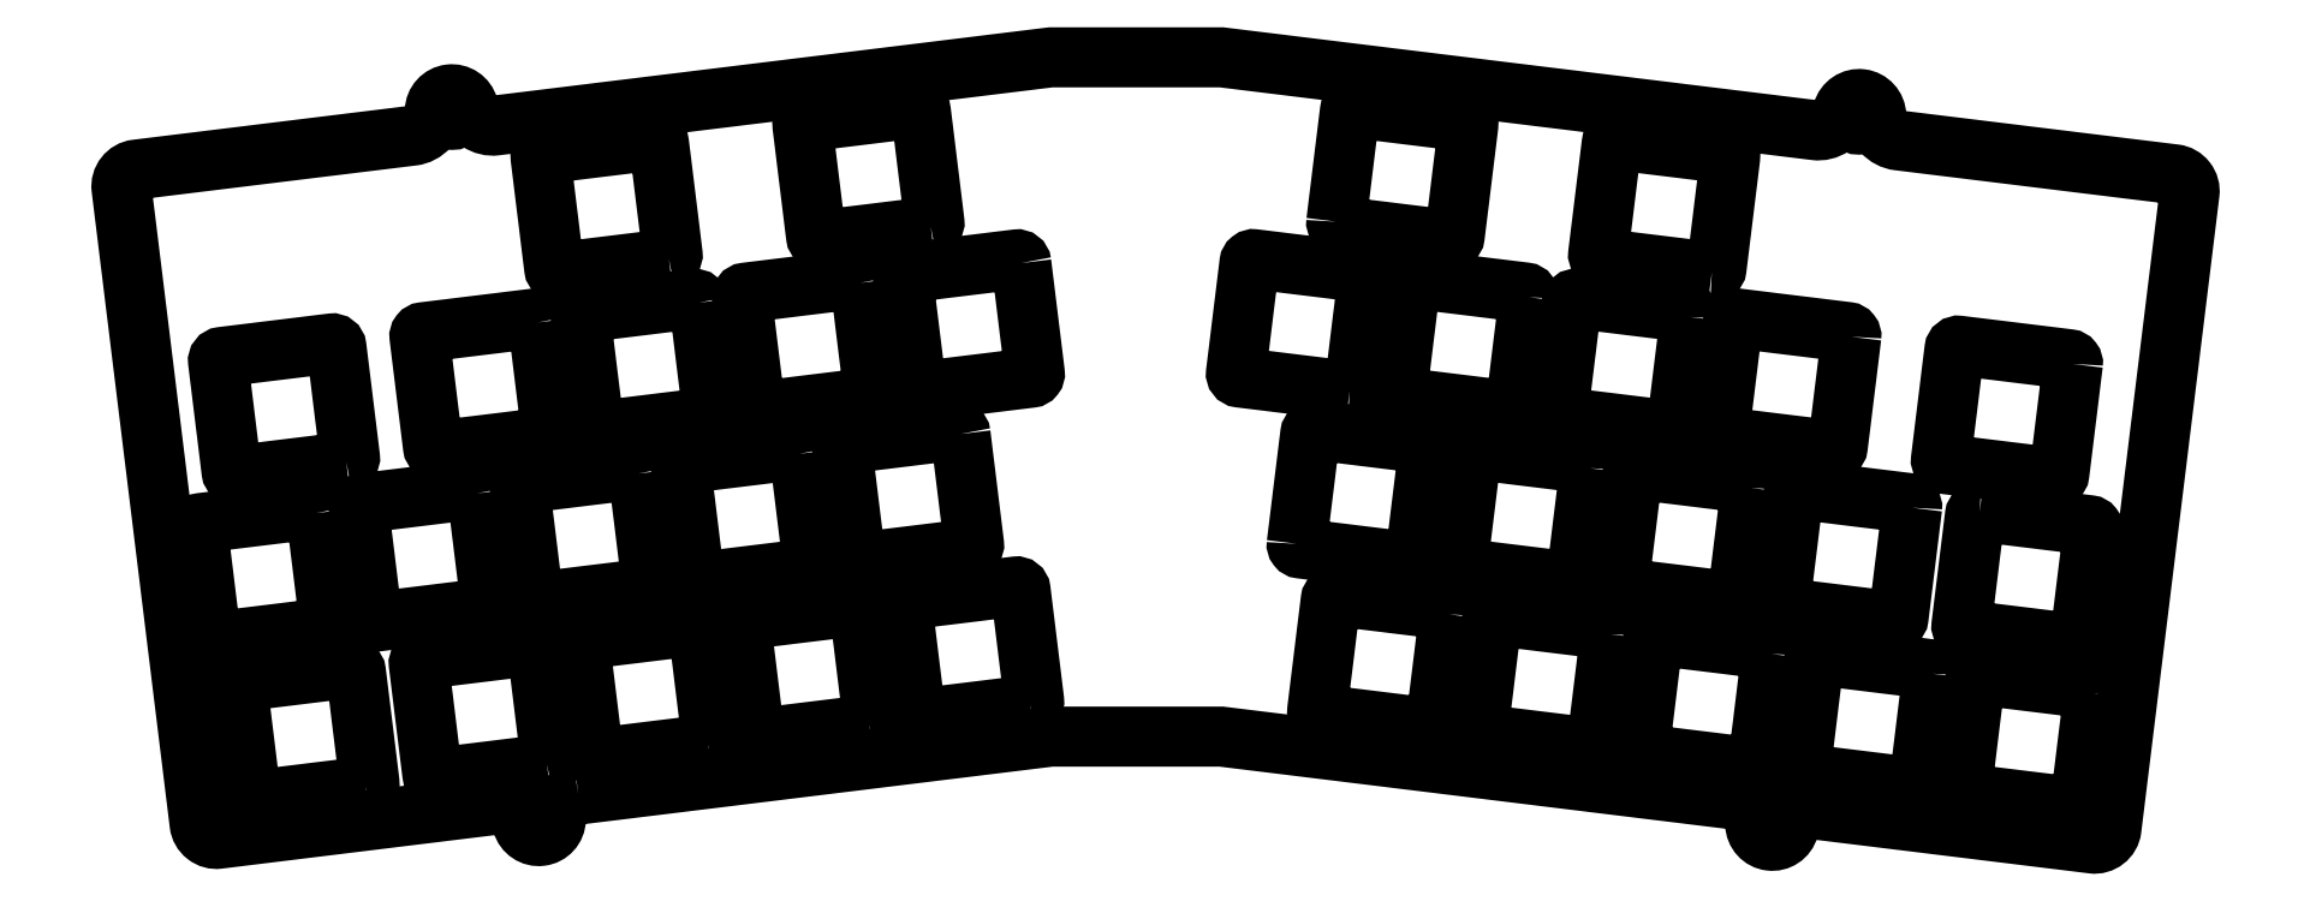
<metadata>
{"format":"dxf","ext":"dxf","renderer":"ezdxf+matplotlib","layout":"modelspace","background":"white","min_lineweight":24,"dpi":150}
</metadata>
<code>
0
SECTION
2
ENTITIES
0
LWPOLYLINE
8
0
90
28
70
1
43
0
10
-66.22
20
-35.71
10
-10.76
20
-28.9
10
9.237
20
-28.9
10
69.24
20
-36.27
42
-0.3722
10
71.88
20
-39.18
42
0.8641
10
75.81
20
-39.66
42
-0.3722
10
79.06
20
-37.48
10
111.4
20
-41.45
42
0.4142
10
113.7
20
-39.71
10
122.8
20
34.88
42
0.4142
10
121.1
20
37.11
10
88.71
20
41.08
42
-0.3722
10
86.08
20
43.99
42
0.8641
10
82.15
20
44.47
42
-0.3722
10
78.89
20
42.29
10
9.237
20
50.84
10
-10.76
20
50.84
10
-75.87
20
42.85
42
-0.3722
10
-79.13
20
45.03
42
0.8641
10
-83.06
20
44.55
42
-0.3722
10
-85.69
20
41.64
10
-118.1
20
37.66
42
0.4142
10
-119.8
20
35.44
10
-110.7
20
-39.15
42
0.4142
10
-108.4
20
-40.9
10
-76.05
20
-36.92
42
-0.3722
10
-72.79
20
-39.1
42
0.8641
10
-68.86
20
-38.62
42
-0.3722
0
LWPOLYLINE
8
0
90
8
70
1
43
0
10
-13.17
20
-25.17
10
-26.08
20
-26.75
42
-0.4142
10
-26.63
20
-26.32
10
-28.22
20
-13.42
42
-0.4142
10
-27.78
20
-12.86
10
-14.88
20
-11.27
42
-0.4142
10
-14.32
20
-11.71
10
-12.74
20
-24.61
42
-0.4142
0
LWPOLYLINE
8
0
90
8
70
1
43
0
10
35.97
20
-14.55
10
34.38
20
-27.46
42
-0.4142
10
33.82
20
-27.89
10
20.92
20
-26.31
42
-0.4142
10
20.49
20
-25.75
10
22.07
20
-12.85
42
-0.4142
10
22.63
20
-12.41
10
35.53
20
-14
42
-0.4142
0
LWPOLYLINE
8
0
90
8
70
1
43
0
10
-32.08
20
-27.49
10
-44.99
20
-29.08
42
-0.4142
10
-45.54
20
-28.64
10
-47.13
20
-15.74
42
-0.4142
10
-46.69
20
-15.18
10
-33.79
20
-13.6
42
-0.4142
10
-33.23
20
-14.03
10
-31.65
20
-26.93
42
-0.4142
0
LWPOLYLINE
8
0
90
8
70
1
43
0
10
-50.99
20
-29.81
10
-63.89
20
-31.4
42
-0.4142
10
-64.45
20
-30.96
10
-66.03
20
-18.06
42
-0.4142
10
-65.6
20
-17.5
10
-52.7
20
-15.92
42
-0.4142
10
-52.14
20
-16.35
10
-50.55
20
-29.26
42
-0.4142
0
LWPOLYLINE
8
0
90
8
70
1
43
0
10
-69.9
20
-32.13
10
-82.8
20
-33.72
42
-0.4142
10
-83.36
20
-33.28
10
-84.94
20
-20.38
42
-0.4142
10
-84.51
20
-19.82
10
-71.6
20
-18.24
42
-0.4142
10
-71.05
20
-18.67
10
-69.46
20
-31.58
42
-0.4142
0
LWPOLYLINE
8
0
90
8
70
1
43
0
10
54.87
20
-16.88
10
53.29
20
-29.78
42
-0.4142
10
52.73
20
-30.21
10
39.83
20
-28.63
42
-0.4142
10
39.39
20
-28.07
10
40.98
20
-15.17
42
-0.4142
10
41.53
20
-14.73
10
54.44
20
-16.32
42
-0.4142
0
LWPOLYLINE
8
0
90
8
70
1
43
0
10
73.78
20
-19.2
10
72.2
20
-32.1
42
-0.4142
10
71.64
20
-32.54
10
58.74
20
-30.95
42
-0.4142
10
58.3
20
-30.39
10
59.89
20
-17.49
42
-0.4142
10
60.44
20
-17.06
10
73.35
20
-18.64
42
-0.4142
0
LWPOLYLINE
8
0
90
8
70
1
43
0
10
92.69
20
-21.52
10
91.1
20
-34.42
42
-0.4142
10
90.55
20
-34.86
10
77.64
20
-33.27
42
-0.4142
10
77.21
20
-32.72
10
78.79
20
-19.81
42
-0.4142
10
79.35
20
-19.38
10
92.25
20
-20.96
42
-0.4142
0
LWPOLYLINE
8
0
90
8
70
1
43
0
10
111.6
20
-23.84
10
110
20
-36.74
42
-0.4142
10
109.5
20
-37.18
10
96.55
20
-35.59
42
-0.4142
10
96.12
20
-35.04
10
97.7
20
-22.13
42
-0.4142
10
98.26
20
-21.7
10
111.2
20
-23.28
42
-0.4142
0
LWPOLYLINE
8
0
90
8
70
1
43
0
10
-21.37
20
6.619
10
-19.79
20
-6.284
42
-0.4142
10
-20.22
20
-6.842
10
-33.13
20
-8.426
42
-0.4142
10
-33.68
20
-7.991
10
-35.27
20
4.913
42
-0.4142
10
-34.83
20
5.47
10
-21.93
20
7.054
42
-0.4142
0
LWPOLYLINE
8
0
90
8
70
1
43
0
10
-40.28
20
4.297
10
-38.7
20
-8.606
42
-0.4142
10
-39.13
20
-9.163
10
-52.03
20
-10.75
42
-0.4142
10
-52.59
20
-10.31
10
-54.18
20
2.591
42
-0.4142
10
-53.74
20
3.148
10
-40.84
20
4.732
42
-0.4142
0
LWPOLYLINE
8
0
90
8
70
1
43
0
10
-59.19
20
1.976
10
-57.6
20
-10.93
42
-0.4142
10
-58.04
20
-11.48
10
-70.94
20
-13.07
42
-0.4142
10
-71.5
20
-12.63
10
-73.08
20
0.2694
42
-0.4142
10
-72.65
20
0.8266
10
-59.74
20
2.411
42
-0.4142
0
LWPOLYLINE
8
0
90
8
70
1
43
0
10
-78.1
20
-0.3461
10
-76.51
20
-13.25
42
-0.4142
10
-76.95
20
-13.81
10
-89.85
20
-15.39
42
-0.4142
10
-90.41
20
-14.96
10
-91.99
20
-2.052
42
-0.4142
10
-91.56
20
-1.495
10
-78.65
20
0.08925
42
-0.4142
0
LWPOLYLINE
8
0
90
8
70
1
43
0
10
-97
20
-2.668
10
-95.42
20
-15.57
42
-0.4142
10
-95.85
20
-16.13
10
-108.8
20
-17.71
42
-0.4142
10
-109.3
20
-17.28
10
-110.9
20
-4.374
42
-0.4142
10
-110.5
20
-3.817
10
-97.56
20
-2.232
42
-0.4142
0
LWPOLYLINE
8
0
90
8
70
1
43
0
10
-33.15
20
24.37
10
-31.56
20
11.46
42
-0.4142
10
-32
20
10.91
10
-44.9
20
9.321
42
-0.4142
10
-45.46
20
9.757
10
-47.04
20
22.66
42
-0.4142
10
-46.61
20
23.22
10
-33.7
20
24.8
42
-0.4142
0
LWPOLYLINE
8
0
90
8
70
1
43
0
10
-14.24
20
26.69
10
-12.65
20
13.78
42
-0.4142
10
-13.09
20
13.23
10
-25.99
20
11.64
42
-0.4142
10
-26.55
20
12.08
10
-28.13
20
24.98
42
-0.4142
10
-27.7
20
25.54
10
-14.8
20
27.12
42
-0.4142
0
LWPOLYLINE
8
0
90
8
70
1
43
0
10
-52.06
20
22.04
10
-50.47
20
9.141
42
-0.4142
10
-50.91
20
8.584
10
-63.81
20
7
42
-0.4142
10
-64.37
20
7.435
10
-65.95
20
20.34
42
-0.4142
10
-65.52
20
20.9
10
-52.61
20
22.48
42
-0.4142
0
LWPOLYLINE
8
0
90
8
70
1
43
0
10
-24.87
20
30.97
10
-37.77
20
29.39
42
-0.4142
10
-38.33
20
29.83
10
-39.91
20
42.73
42
-0.4142
10
-39.48
20
43.29
10
-26.57
20
44.87
42
-0.4142
10
-26.01
20
44.43
10
-24.43
20
31.53
42
-0.4142
0
LWPOLYLINE
8
0
90
8
70
1
43
0
10
18.08
20
-6.262
10
19.66
20
6.641
42
-0.4142
10
20.22
20
7.076
10
33.12
20
5.492
42
-0.4142
10
33.56
20
4.935
10
31.98
20
-7.968
42
-0.4142
10
31.42
20
-8.404
10
18.52
20
-6.819
42
-0.4142
0
LWPOLYLINE
8
0
90
8
70
1
43
0
10
52.47
20
2.613
10
50.88
20
-10.29
42
-0.4142
10
50.33
20
-10.73
10
37.42
20
-9.141
42
-0.4142
10
36.99
20
-8.584
10
38.57
20
4.319
42
-0.4142
10
39.13
20
4.755
10
52.03
20
3.171
42
-0.4142
0
LWPOLYLINE
8
0
90
8
70
1
43
0
10
71.38
20
0.2917
10
69.79
20
-12.61
42
-0.4142
10
69.23
20
-13.05
10
56.33
20
-11.46
42
-0.4142
10
55.9
20
-10.91
10
57.48
20
1.998
42
-0.4142
10
58.04
20
2.433
10
70.94
20
0.8489
42
-0.4142
0
LWPOLYLINE
8
0
90
8
70
1
43
0
10
90.28
20
-2.03
10
88.7
20
-14.93
42
-0.4142
10
88.14
20
-15.37
10
75.24
20
-13.78
42
-0.4142
10
74.8
20
-13.23
10
76.39
20
-0.3237
42
-0.4142
10
76.95
20
0.1116
10
89.85
20
-1.473
42
-0.4142
0
LWPOLYLINE
8
0
90
8
70
1
43
0
10
24.29
20
11.67
10
11.38
20
13.25
42
-0.4142
10
10.95
20
13.81
10
12.53
20
26.71
42
-0.4142
10
13.09
20
27.15
10
25.99
20
25.56
42
-0.4142
10
26.43
20
25
10
24.84
20
12.1
42
-0.4142
0
LWPOLYLINE
8
0
90
8
70
1
43
0
10
45.34
20
22.68
10
43.75
20
9.779
42
-0.4142
10
43.19
20
9.344
10
30.29
20
10.93
42
-0.4142
10
29.86
20
11.49
10
31.44
20
24.39
42
-0.4142
10
32
20
24.82
10
44.9
20
23.24
42
-0.4142
0
LWPOLYLINE
8
0
90
8
70
1
43
0
10
64.24
20
20.36
10
62.66
20
7.457
42
-0.4142
10
62.1
20
7.022
10
49.2
20
8.606
42
-0.4142
10
48.76
20
9.164
10
50.35
20
22.07
42
-0.4142
10
50.9
20
22.5
10
63.81
20
20.92
42
-0.4142
0
LWPOLYLINE
8
0
90
8
70
1
43
0
10
83.15
20
18.04
10
81.57
20
5.136
42
-0.4142
10
81.01
20
4.7
10
68.11
20
6.285
42
-0.4142
10
67.67
20
6.842
10
69.26
20
19.75
42
-0.4142
10
69.81
20
20.18
10
82.72
20
18.6
42
-0.4142
0
LWPOLYLINE
8
0
90
8
70
1
43
0
10
-70.96
20
19.72
10
-69.38
20
6.82
42
-0.4142
10
-69.81
20
6.262
10
-82.72
20
4.678
42
-0.4142
10
-83.27
20
5.113
10
-84.86
20
18.02
42
-0.4142
10
-84.42
20
18.57
10
-71.52
20
20.16
42
-0.4142
0
LWPOLYLINE
8
0
90
8
70
1
43
0
10
22.72
20
31.55
10
24.31
20
44.46
42
-0.4142
10
24.86
20
44.89
10
37.77
20
43.31
42
-0.4142
10
38.2
20
42.75
10
36.62
20
29.85
42
-0.4142
10
36.06
20
29.41
10
23.16
20
31
42
-0.4142
0
LWPOLYLINE
8
0
90
8
70
1
43
0
10
-91.17
20
-34.75
10
-104.1
20
-36.33
42
-0.4142
10
-104.6
20
-35.89
10
-106.2
20
-22.99
42
-0.4142
10
-105.8
20
-22.43
10
-92.88
20
-20.85
42
-0.4142
10
-92.32
20
-21.29
10
-90.73
20
-34.19
42
-0.4142
0
LWPOLYLINE
8
0
90
8
70
1
43
0
10
-93.45
20
3.36
10
-106.4
20
1.776
42
-0.4142
10
-106.9
20
2.211
10
-108.5
20
15.11
42
-0.4142
10
-108.1
20
15.67
10
-95.16
20
17.26
42
-0.4142
10
-94.6
20
16.82
10
-93.01
20
3.918
42
-0.4142
0
LWPOLYLINE
8
0
90
8
70
1
43
0
10
109.2
20
14.85
10
107.6
20
1.944
42
-0.4142
10
107
20
1.508
10
94.11
20
3.093
42
-0.4142
10
93.67
20
3.65
10
95.25
20
16.55
42
-0.4142
10
95.81
20
16.99
10
108.7
20
15.4
42
-0.4142
0
LWPOLYLINE
8
0
90
8
70
1
43
0
10
98.22
20
-2.5
10
111.1
20
-4.084
42
-0.4142
10
111.6
20
-4.642
10
110
20
-17.54
42
-0.4142
10
109.4
20
-17.98
10
96.51
20
-16.4
42
-0.4142
10
96.08
20
-15.84
10
97.66
20
-2.936
42
-0.4142
0
LWPOLYLINE
8
0
90
8
70
1
43
0
10
-55.59
20
27.2
10
-68.49
20
25.62
42
-0.4142
10
-69.05
20
26.05
10
-70.64
20
38.96
42
-0.4142
10
-70.2
20
39.51
10
-57.3
20
41.1
42
-0.4142
10
-56.74
20
40.66
10
-55.16
20
27.76
42
-0.4142
0
LWPOLYLINE
8
0
90
8
70
1
43
0
10
66.79
20
25.64
10
53.88
20
27.22
42
-0.4142
10
53.45
20
27.78
10
55.03
20
40.68
42
-0.4142
10
55.59
20
41.12
10
68.49
20
39.54
42
-0.4142
10
68.93
20
38.98
10
67.34
20
26.08
42
-0.4142
0
CIRCLE
8
0
10
73.88
20
-39.13
30
0
40
1
210
0
220
0
230
1
0
CIRCLE
8
0
10
-70.86
20
-38.57
30
0
40
1
210
0
220
0
230
1
0
CIRCLE
8
0
10
84.08
20
43.94
30
0
40
1
210
0
220
0
230
1
0
CIRCLE
8
0
10
-81.06
20
44.5
30
0
40
1
210
0
220
0
230
1
0
ENDSEC
0
EOF

</code>
